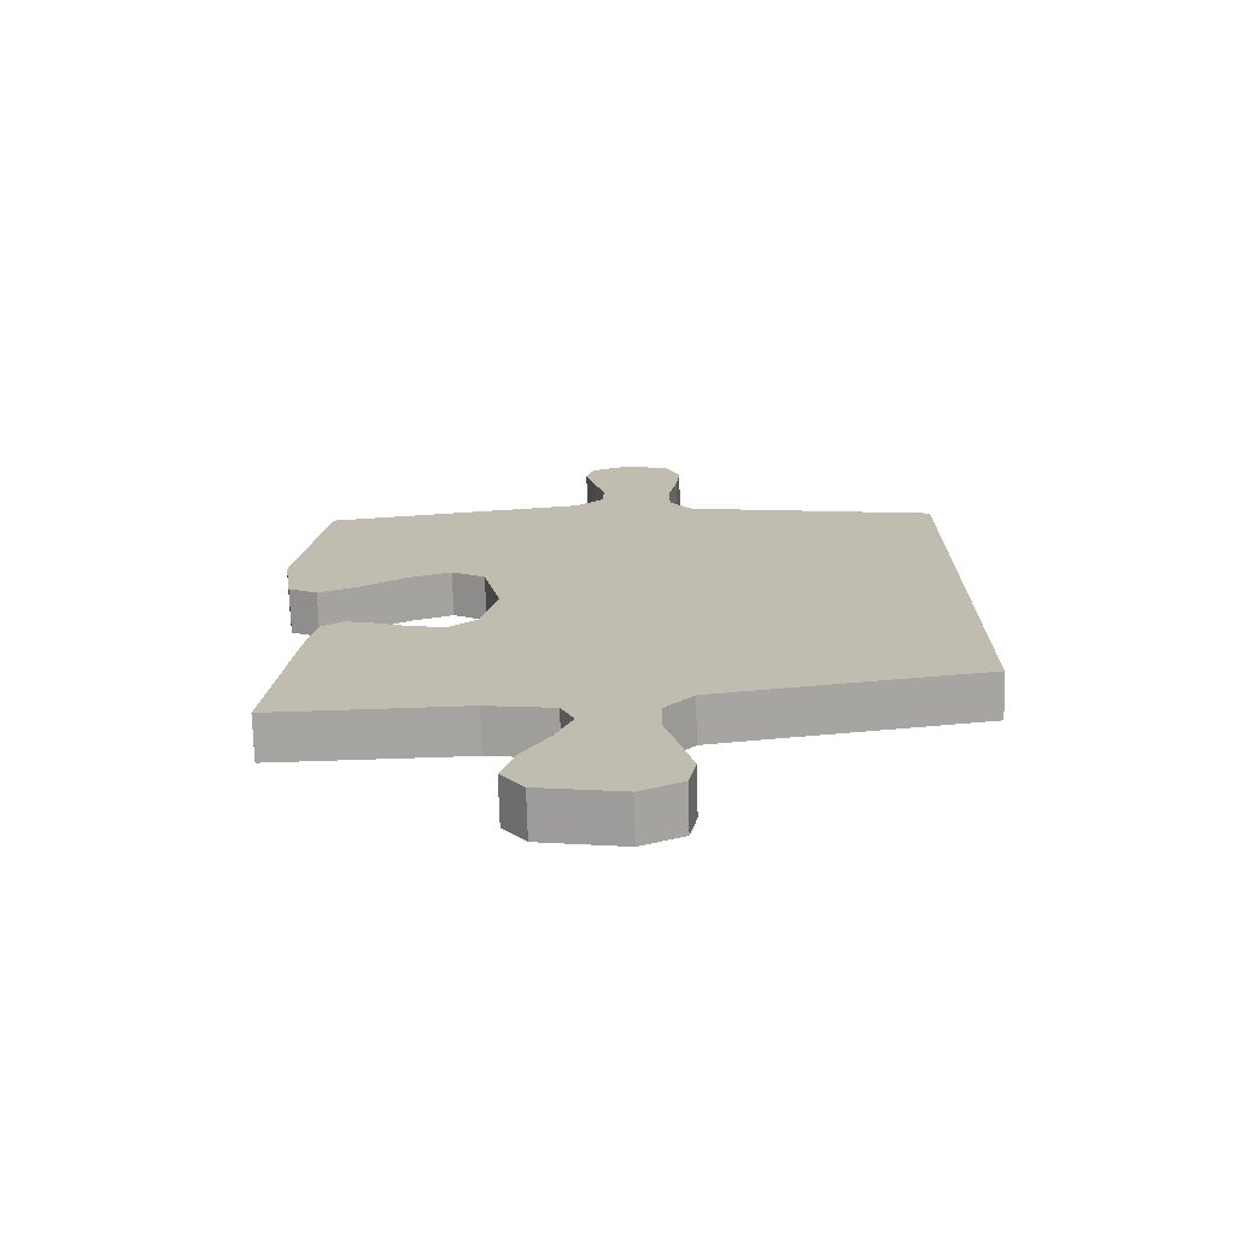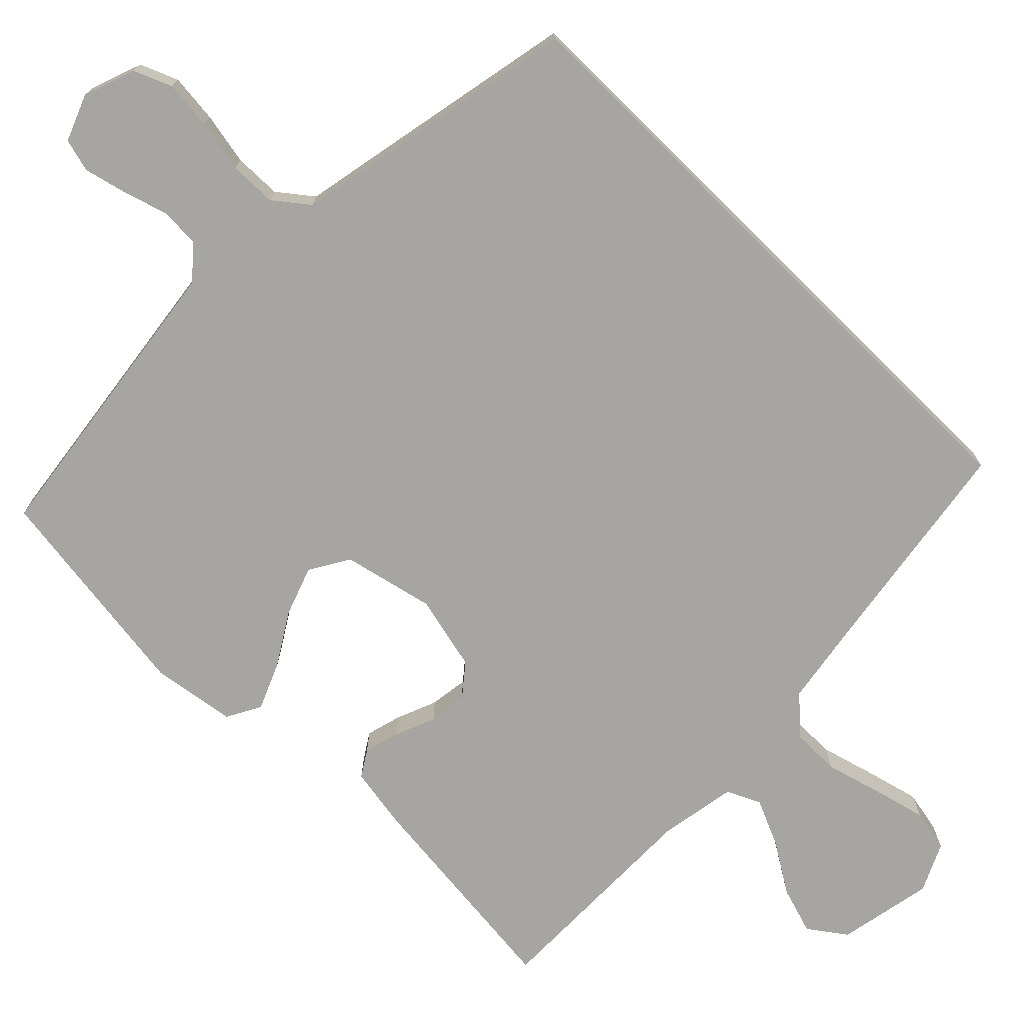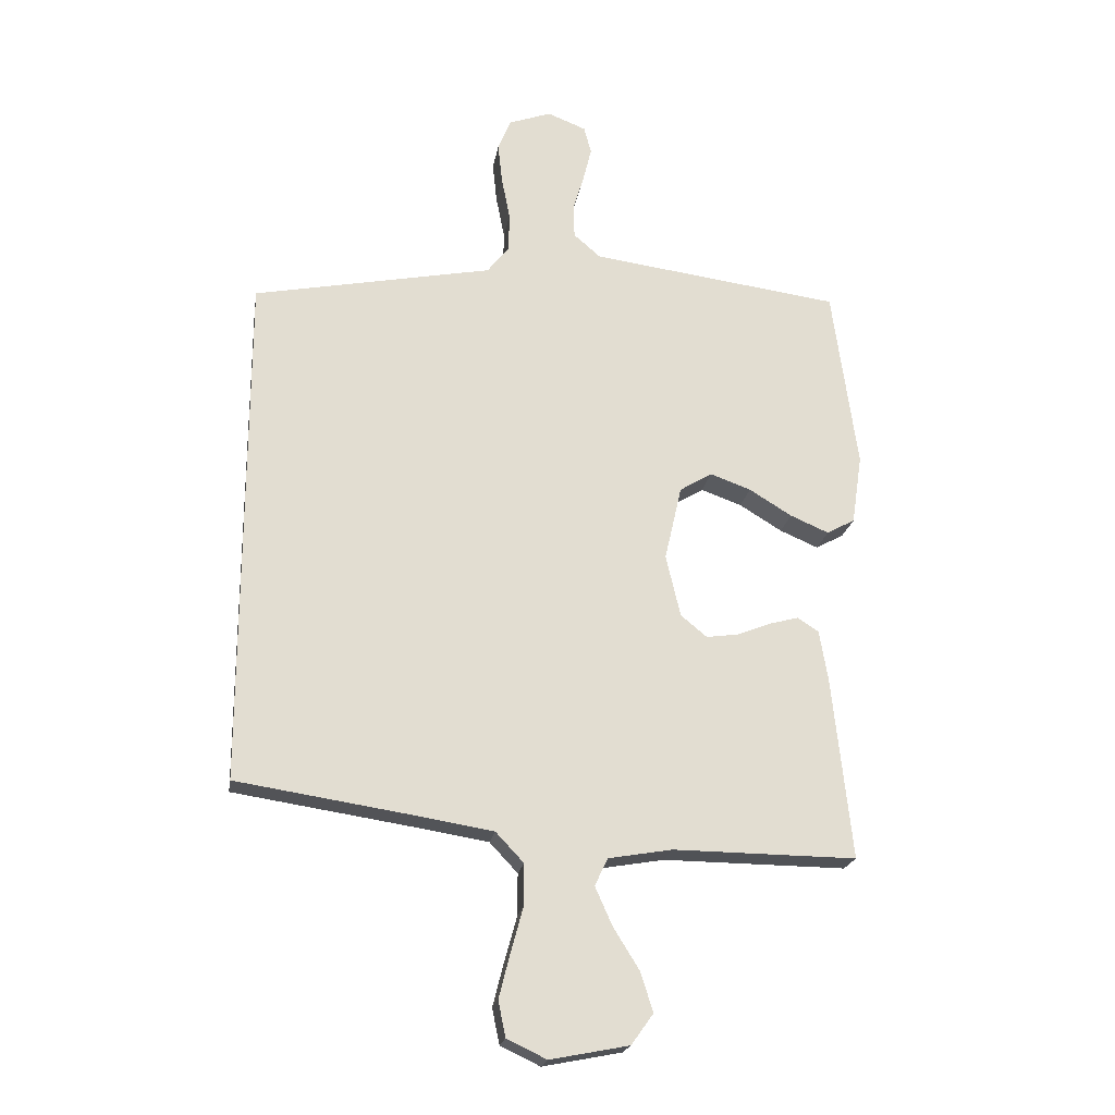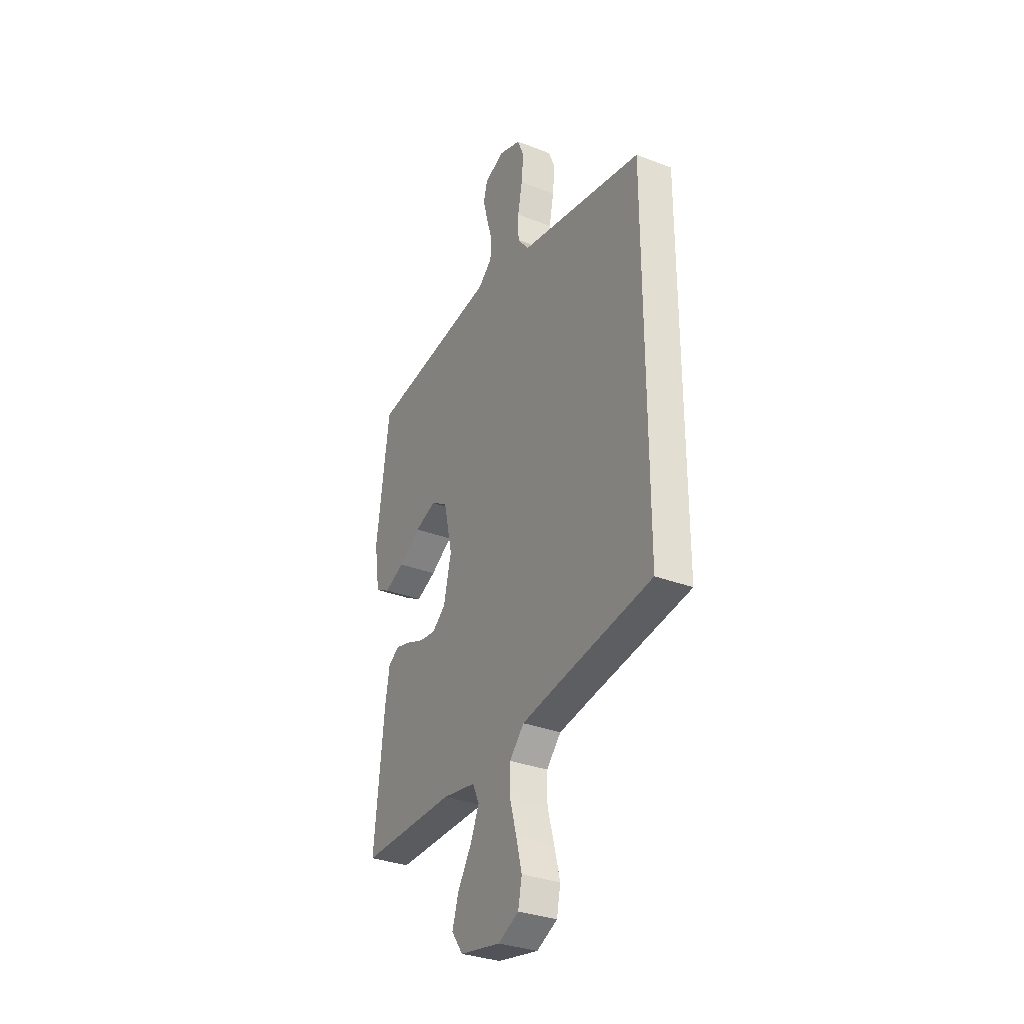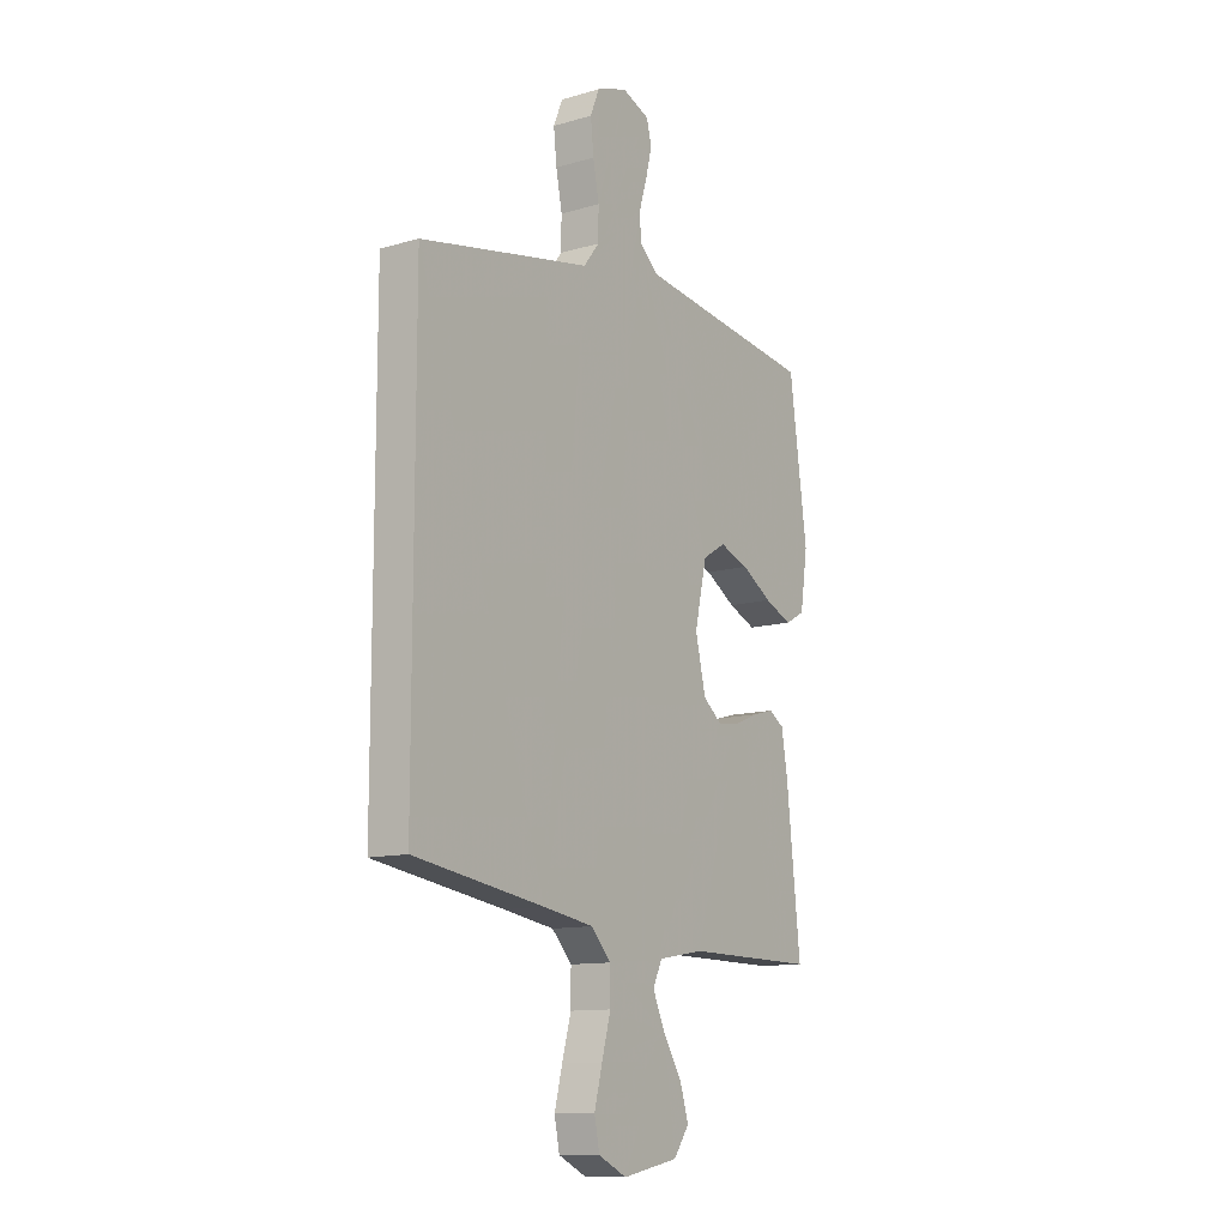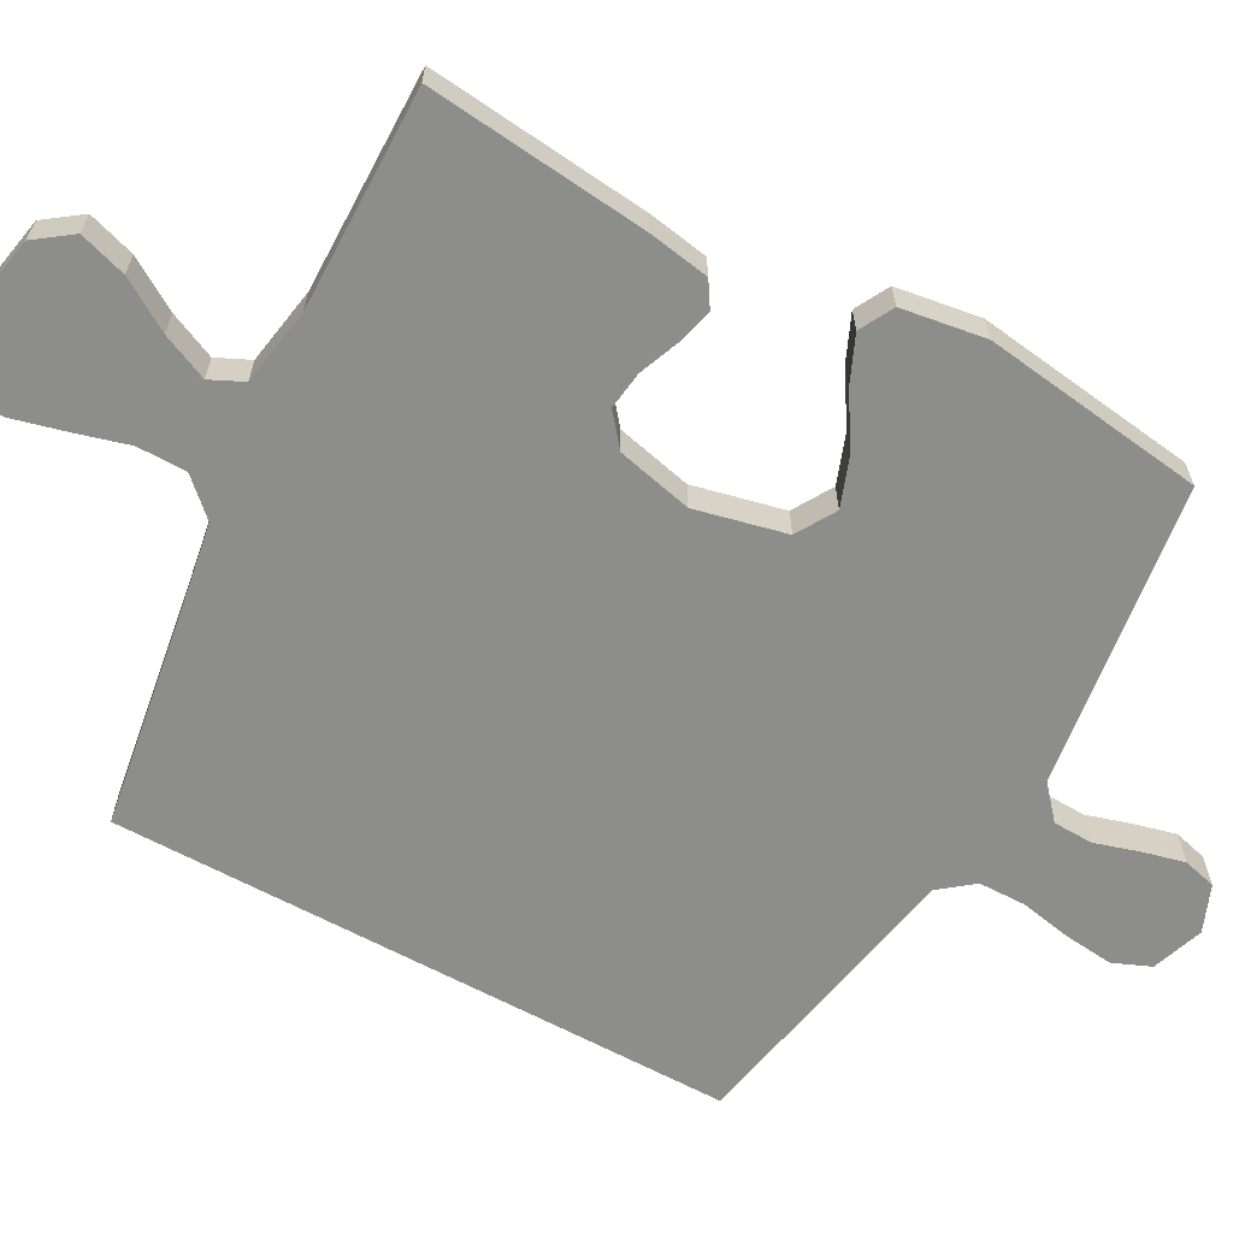
<metadata>
{"format":"obj","ext":"obj","renderer":"f3d","projection":"perspective","resolution":1024,"background":"white","views":[{"elev":-73.2,"azim":1.7,"up":"+Z"},{"elev":-73.7,"azim":45.4,"up":"+Y"},{"elev":-21.0,"azim":170.9,"up":"+Z"},{"elev":-32.3,"azim":61.7,"up":"+Z"},{"elev":-11.9,"azim":124.7,"up":"+Z"},{"elev":-64.5,"azim":-118.5,"up":"+Y"}]}
</metadata>
<code>
v -0.5 0.07 0.5
v -0.2 0.07 0.54
v -0.089 0.07 0.555
v -0.045 0.07 0.593
v -0.043 0.07 0.647
v -0.061 0.07 0.707
v -0.075 0.07 0.764
v -0.063 0.07 0.809
v 0 0.07 0.834
v 0.07 0.07 0.809
v 0.091 0.07 0.758
v 0.084 0.07 0.692
v 0.07 0.07 0.621
v 0.071 0.07 0.557
v 0.107 0.07 0.511
v 0.2 0.07 0.493
v 0.5 0.07 0.434
v 0.5 0.07 -0.414
v 0.2 0.07 -0.46
v 0.084 0.07 -0.479
v 0.038 0.07 -0.528
v 0.038 0.07 -0.595
v 0.059 0.07 -0.671
v 0.077 0.07 -0.742
v 0.065 0.07 -0.8
v 0 0.07 -0.831
v -0.129 0.07 -0.806
v -0.165 0.07 -0.756
v -0.145 0.07 -0.692
v -0.102 0.07 -0.623
v -0.074 0.07 -0.56
v -0.095 0.07 -0.515
v -0.2 0.07 -0.497
v -0.5 0.07 -0.5
v -0.468 0.07 -0.2
v -0.454 0.07 -0.117
v -0.419 0.07 -0.095
v -0.371 0.07 -0.108
v -0.316 0.07 -0.13
v -0.264 0.07 -0.137
v -0.221 0.07 -0.102
v -0.197 0.07 0
v -0.225 0.07 0.123
v -0.278 0.07 0.155
v -0.345 0.07 0.131
v -0.415 0.07 0.088
v -0.478 0.07 0.061
v -0.524 0.07 0.086
v -0.541 0.07 0.2
v -0.5 0 0.5
v -0.2 0 0.54
v -0.089 0 0.555
v -0.045 0 0.593
v -0.043 0 0.647
v -0.061 0 0.707
v -0.075 0 0.764
v -0.063 0 0.809
v 0 0 0.834
v 0.07 0 0.809
v 0.091 0 0.758
v 0.084 0 0.692
v 0.07 0 0.621
v 0.071 0 0.557
v 0.107 0 0.511
v 0.2 0 0.493
v 0.5 0 0.434
v 0.5 0 -0.414
v 0.2 0 -0.46
v 0.084 0 -0.479
v 0.038 0 -0.528
v 0.038 0 -0.595
v 0.059 0 -0.671
v 0.077 0 -0.742
v 0.065 0 -0.8
v 0 0 -0.831
v -0.129 0 -0.806
v -0.165 0 -0.756
v -0.145 0 -0.692
v -0.102 0 -0.623
v -0.074 0 -0.56
v -0.095 0 -0.515
v -0.2 0 -0.497
v -0.5 0 -0.5
v -0.468 0 -0.2
v -0.454 0 -0.117
v -0.419 0 -0.095
v -0.371 0 -0.108
v -0.316 0 -0.13
v -0.264 0 -0.137
v -0.221 0 -0.102
v -0.197 0 0
v -0.225 0 0.123
v -0.278 0 0.155
v -0.345 0 0.131
v -0.415 0 0.088
v -0.478 0 0.061
v -0.524 0 0.086
v -0.541 0 0.2
f 49 1 2
f 48 49 2
f 47 48 2
f 46 47 2
f 45 46 2
f 44 45 2 3
f 43 44 3 4
f 42 43 4
f 41 42 4
f 37 38 39
f 36 37 39
f 35 36 39
f 34 35 39
f 33 34 39
f 32 33 39 40
f 31 32 40 41
f 28 29 30
f 27 28 30
f 26 27 30
f 25 26 30
f 24 25 30
f 23 24 30
f 22 23 30
f 21 22 30 31
f 31 41 4
f 21 31 4
f 20 21 4
f 17 18 19
f 16 17 19
f 15 16 19
f 20 4 5
f 19 20 5
f 15 19 5
f 14 15 5
f 11 12 13
f 10 11 13
f 9 10 13
f 9 13 14
f 8 9 14
f 7 8 14
f 6 7 14
f 5 6 14
f 51 50 98
f 51 98 97
f 51 97 96
f 51 96 95
f 51 95 94
f 52 51 94 93
f 53 52 93 92
f 53 92 91
f 53 91 90
f 88 87 86
f 88 86 85
f 88 85 84
f 88 84 83
f 88 83 82
f 89 88 82 81
f 90 89 81 80
f 79 78 77
f 79 77 76
f 79 76 75
f 79 75 74
f 79 74 73
f 79 73 72
f 79 72 71
f 80 79 71 70
f 53 90 80
f 53 80 70
f 53 70 69
f 68 67 66
f 68 66 65
f 68 65 64
f 54 53 69
f 54 69 68
f 54 68 64
f 54 64 63
f 62 61 60
f 62 60 59
f 62 59 58
f 63 62 58
f 63 58 57
f 63 57 56
f 63 56 55
f 63 55 54
f 1 50 51 2
f 2 51 52 3
f 3 52 53 4
f 4 53 54 5
f 5 54 55 6
f 6 55 56 7
f 7 56 57 8
f 8 57 58 9
f 9 58 59 10
f 10 59 60 11
f 11 60 61 12
f 12 61 62 13
f 13 62 63 14
f 14 63 64 15
f 15 64 65 16
f 16 65 66 17
f 17 66 67 18
f 18 67 68 19
f 19 68 69 20
f 20 69 70 21
f 21 70 71 22
f 22 71 72 23
f 23 72 73 24
f 24 73 74 25
f 25 74 75 26
f 26 75 76 27
f 27 76 77 28
f 28 77 78 29
f 29 78 79 30
f 30 79 80 31
f 31 80 81 32
f 32 81 82 33
f 33 82 83 34
f 34 83 84 35
f 35 84 85 36
f 36 85 86 37
f 37 86 87 38
f 38 87 88 39
f 39 88 89 40
f 40 89 90 41
f 41 90 91 42
f 42 91 92 43
f 43 92 93 44
f 44 93 94 45
f 45 94 95 46
f 46 95 96 47
f 47 96 97 48
f 48 97 98 49
f 49 98 50 1

</code>
